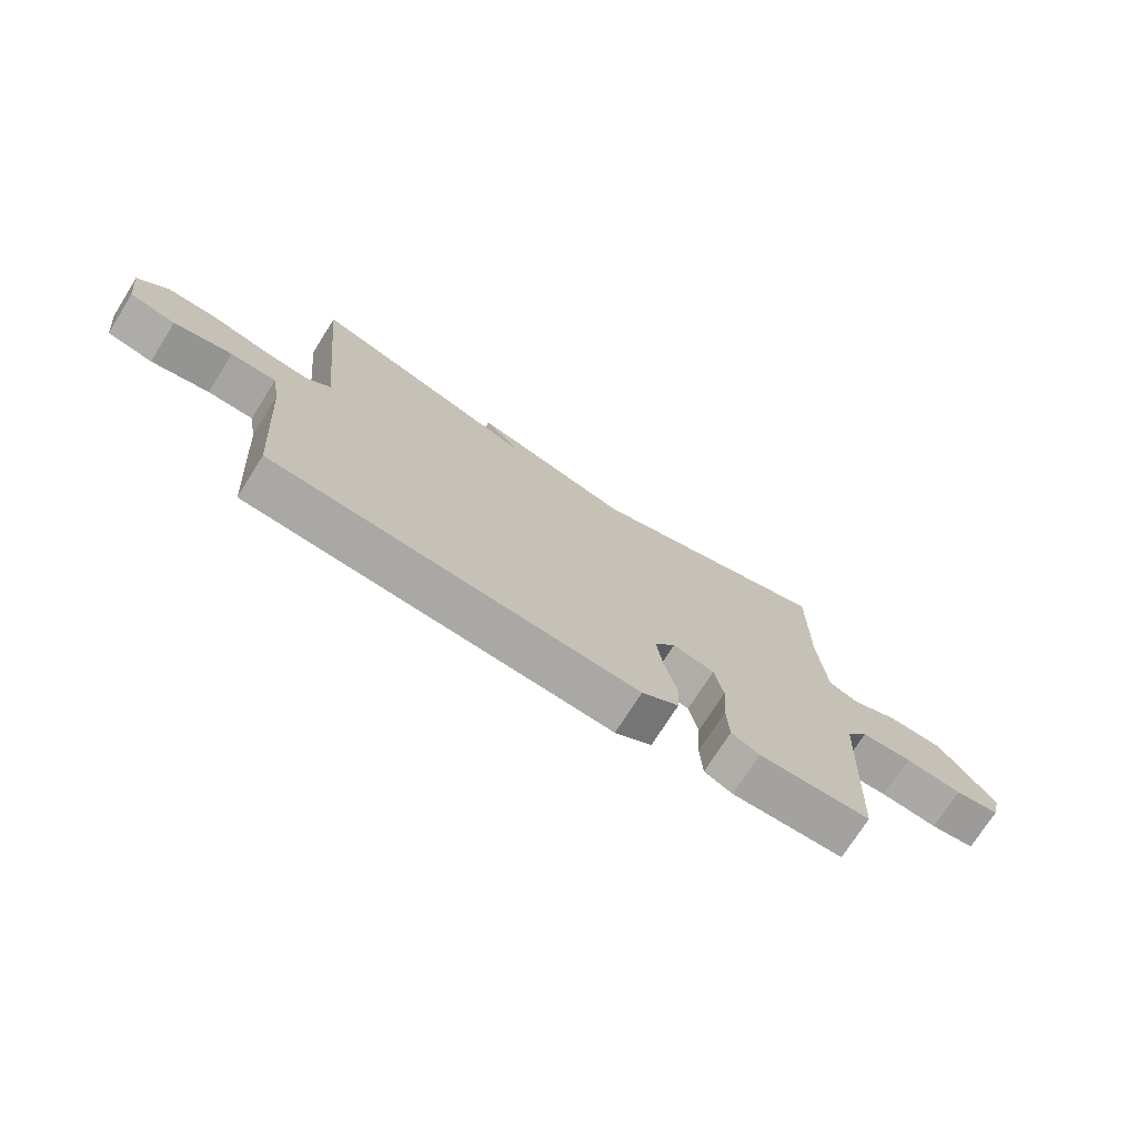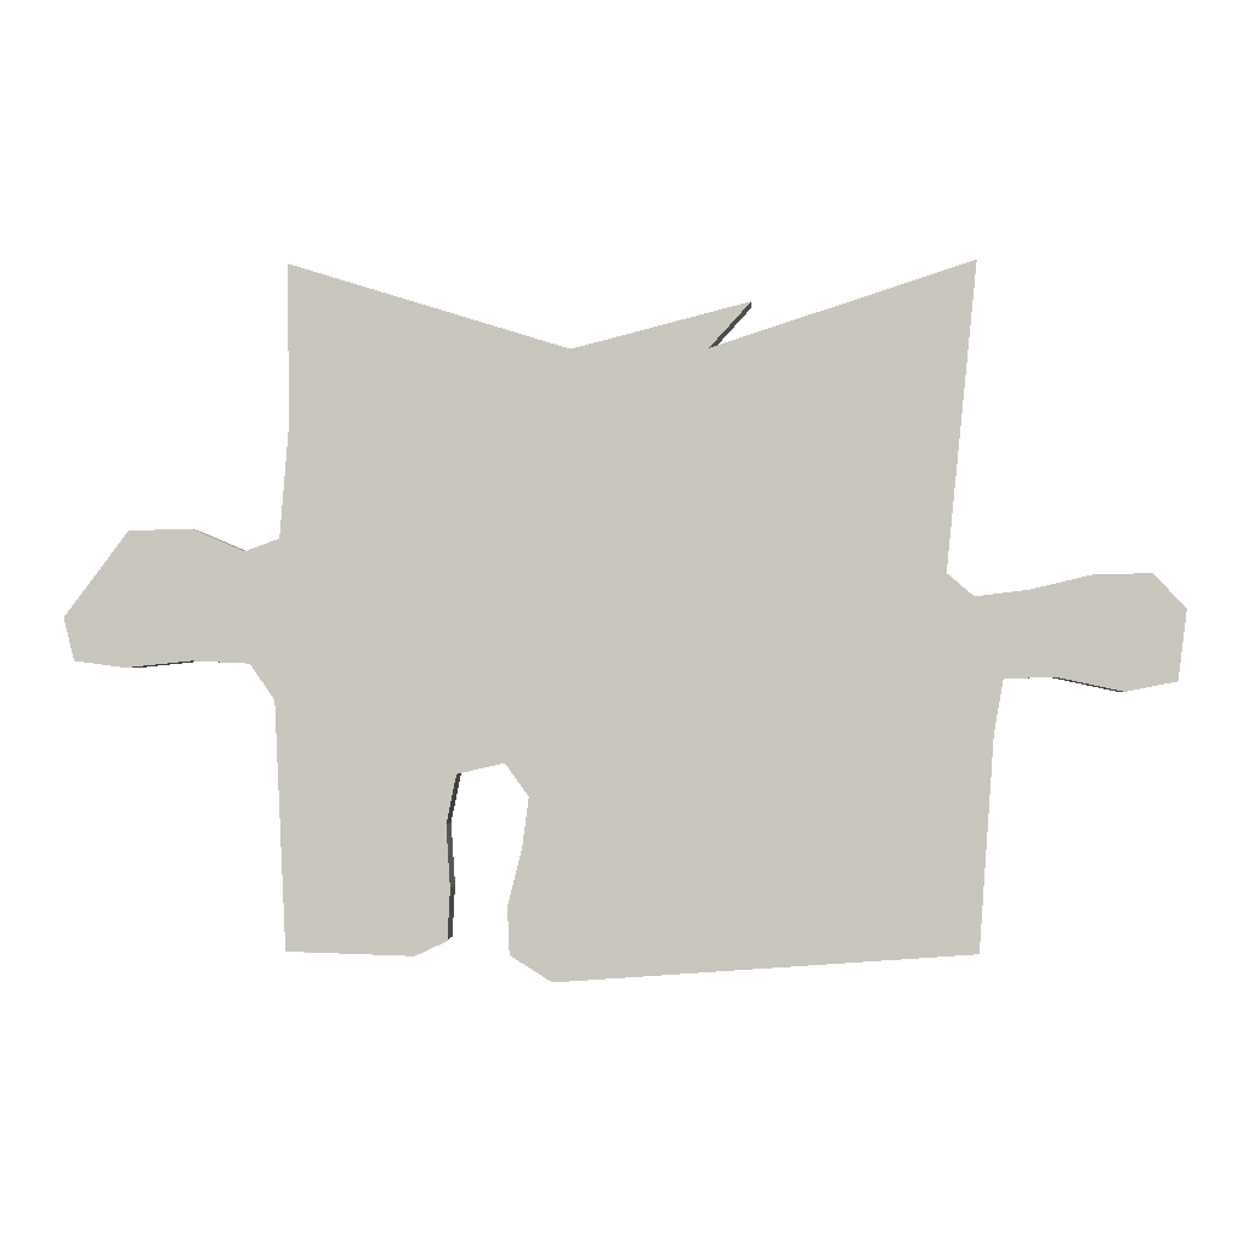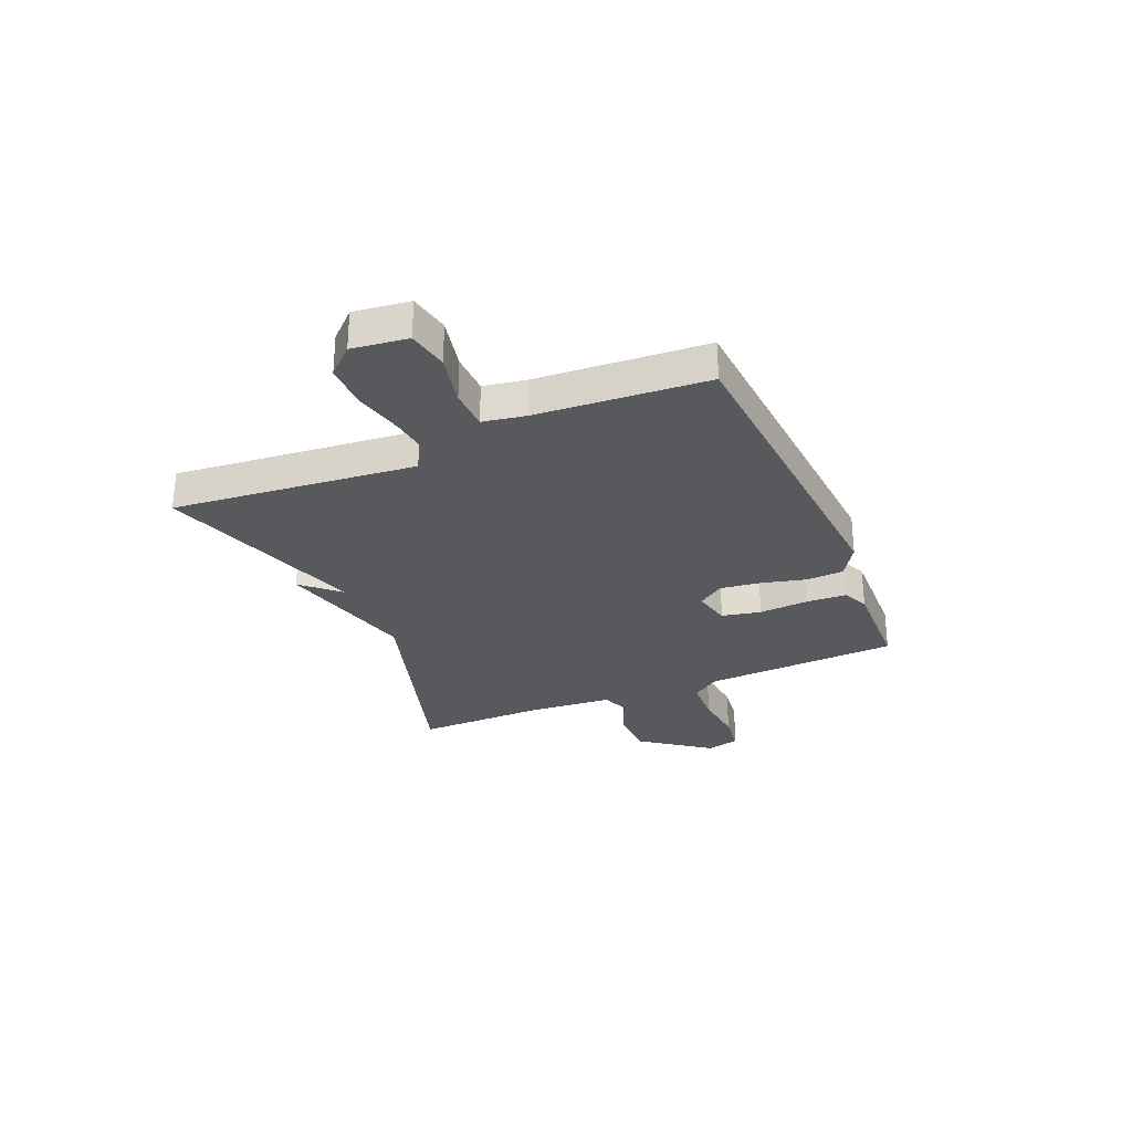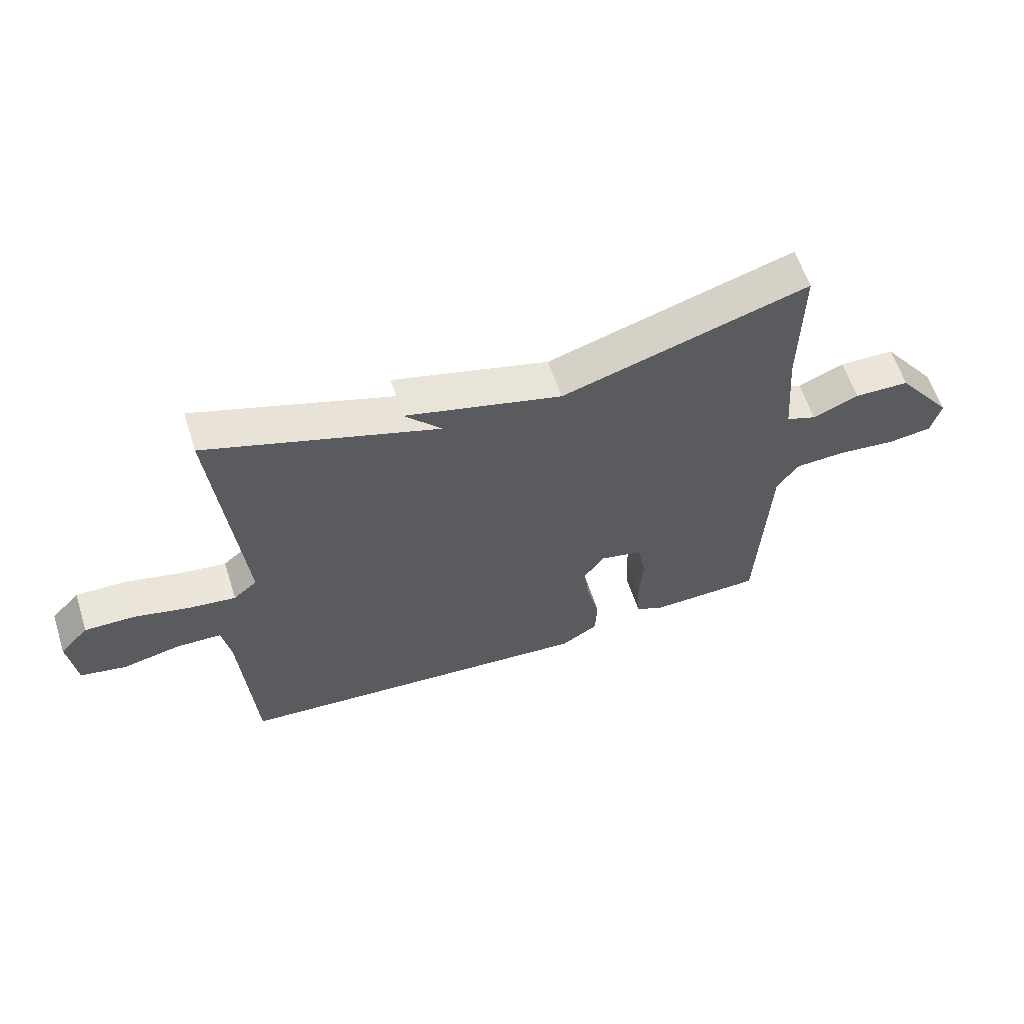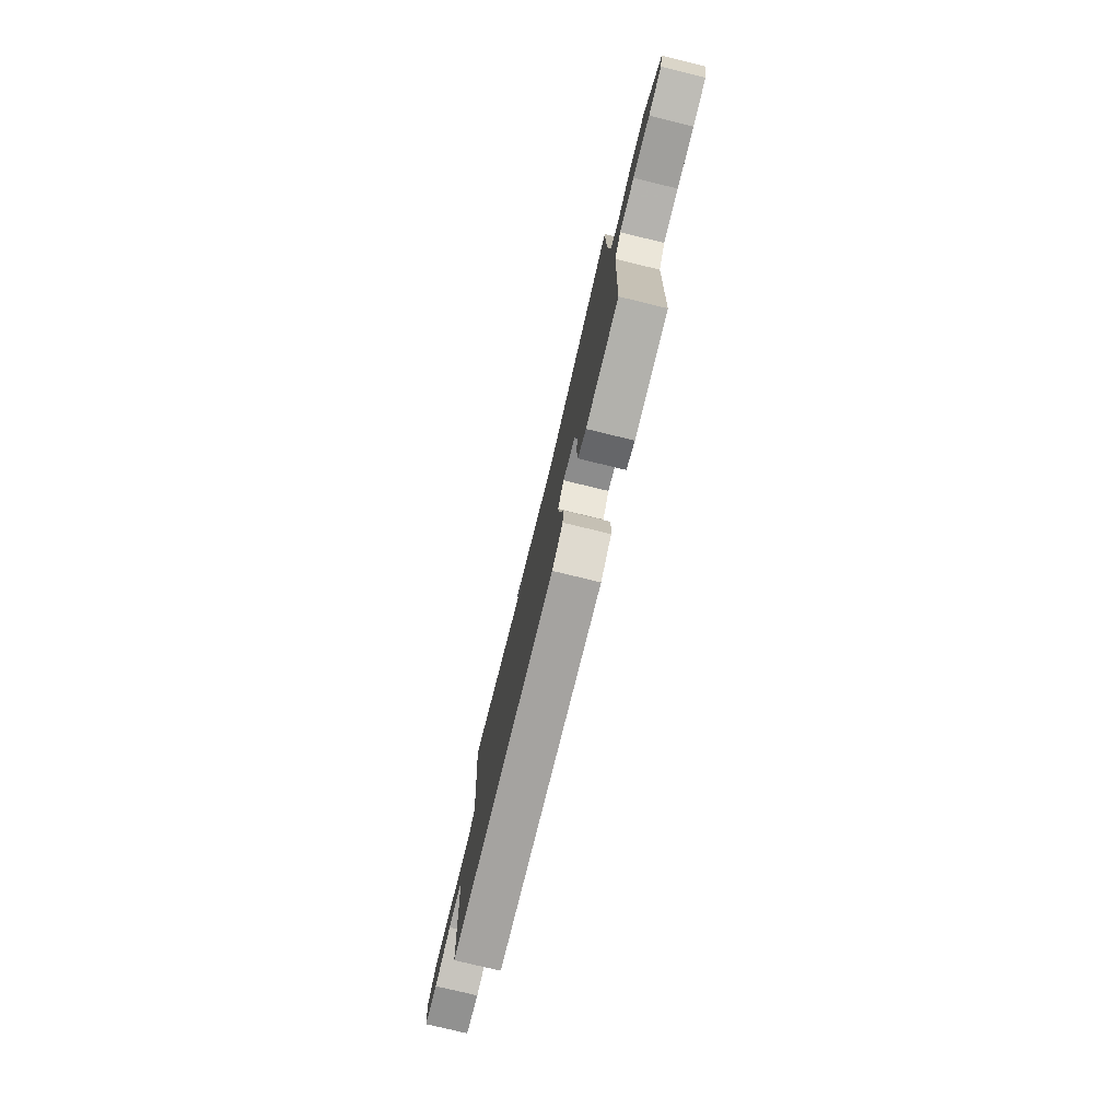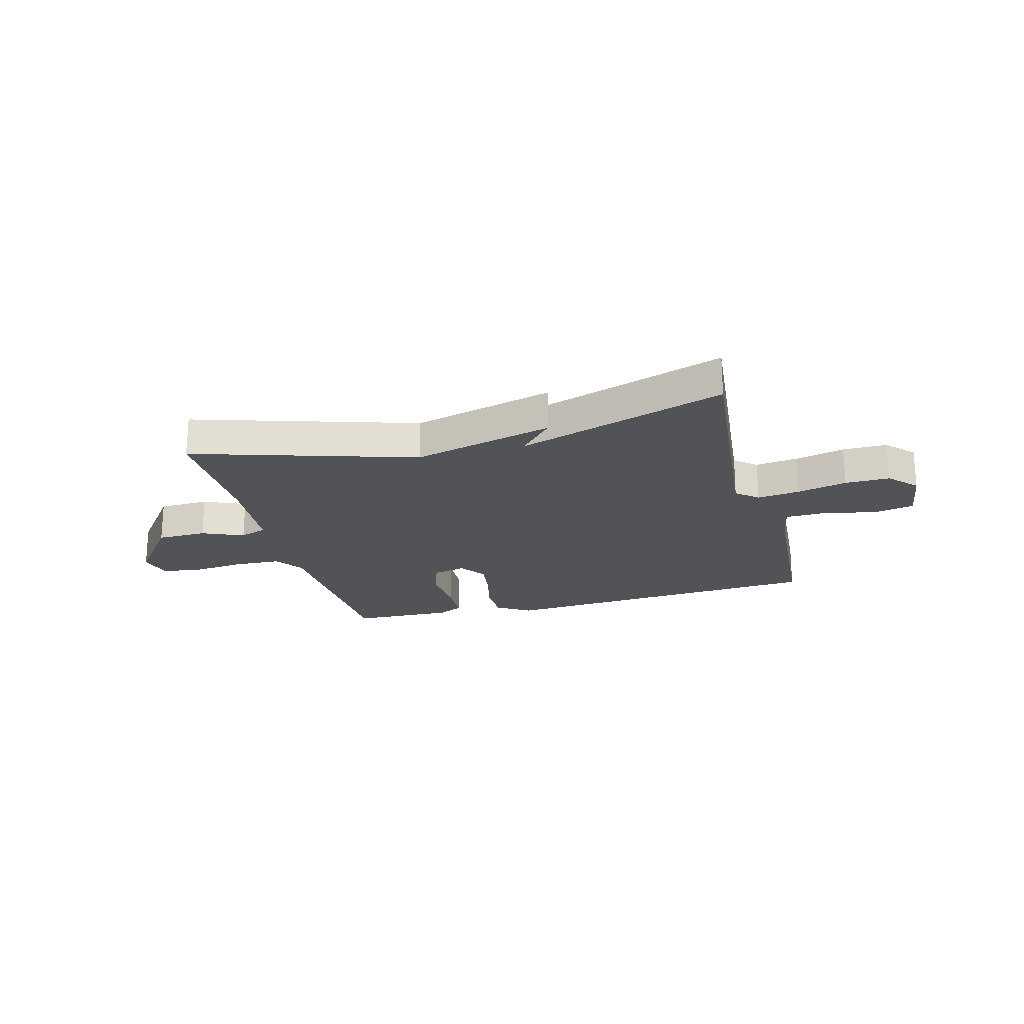
<metadata>
{"format":"obj","ext":"obj","renderer":"f3d","projection":"perspective","resolution":1024,"background":"white","views":[{"elev":-73.3,"azim":147.7,"up":"+Z"},{"elev":-1.5,"azim":2.2,"up":"+Z"},{"elev":-29.2,"azim":113.1,"up":"+Y"},{"elev":60.3,"azim":162.2,"up":"+Z"},{"elev":-77.1,"azim":-103.6,"up":"+Z"},{"elev":-21.7,"azim":14.9,"up":"+Y"}]}
</metadata>
<code>
v 0.5 0.07 -0.5
v -0.113 0.07 -0.543
v -0.175 0.07 -0.504
v -0.178 0.07 -0.434
v -0.157 0.07 -0.351
v -0.147 0.07 -0.276
v -0.182 0.07 -0.227
v -0.252 0.07 -0.243
v -0.267 0.07 -0.316
v -0.261 0.07 -0.408
v -0.265 0.07 -0.484
v -0.312 0.07 -0.506
v -0.5 0.07 -0.5
v -0.517 0.07 -0.136
v -0.554 0.07 -0.083
v -0.639 0.07 -0.079
v -0.736 0.07 -0.089
v -0.811 0.07 -0.079
v -0.827 0.07 -0.016
v -0.732 0.07 0.111
v -0.639 0.07 0.113
v -0.562 0.07 0.08
v -0.511 0.07 0.099
v -0.498 0.07 0.261
v -0.5 0.07 0.5
v -0.087 0.07 0.373
v 0.175 0.07 0.441
v 0.113 0.07 0.373
v 0.5 0.07 0.5
v 0.455 0.07 0.047
v 0.495 0.07 0.013
v 0.574 0.07 0.023
v 0.667 0.07 0.045
v 0.75 0.07 0.046
v 0.798 0.07 -0.005
v 0.785 0.07 -0.109
v 0.709 0.07 -0.124
v 0.612 0.07 -0.103
v 0.536 0.07 -0.105
v 0.522 0.07 -0.184
v 0.5 0 -0.5
v -0.113 0 -0.543
v -0.175 0 -0.504
v -0.178 0 -0.434
v -0.157 0 -0.351
v -0.147 0 -0.276
v -0.182 0 -0.227
v -0.252 0 -0.243
v -0.267 0 -0.316
v -0.261 0 -0.408
v -0.265 0 -0.484
v -0.312 0 -0.506
v -0.5 0 -0.5
v -0.517 0 -0.136
v -0.554 0 -0.083
v -0.639 0 -0.079
v -0.736 0 -0.089
v -0.811 0 -0.079
v -0.827 0 -0.016
v -0.732 0 0.111
v -0.639 0 0.113
v -0.562 0 0.08
v -0.511 0 0.099
v -0.498 0 0.261
v -0.5 0 0.5
v -0.087 0 0.373
v 0.175 0 0.441
v 0.113 0 0.373
v 0.5 0 0.5
v 0.455 0 0.047
v 0.495 0 0.013
v 0.574 0 0.023
v 0.667 0 0.045
v 0.75 0 0.046
v 0.798 0 -0.005
v 0.785 0 -0.109
v 0.709 0 -0.124
v 0.612 0 -0.103
v 0.536 0 -0.105
v 0.522 0 -0.184
f 36 37 38
f 35 36 38
f 34 35 38
f 33 34 38
f 32 33 38
f 31 32 38 39
f 30 31 39 40
f 28 29 30
f 26 27 28
f 40 1 2
f 30 40 2
f 28 30 2
f 26 28 2
f 20 21 22
f 19 20 22
f 18 19 22
f 17 18 22
f 16 17 22
f 15 16 22 23
f 14 15 23
f 14 23 24
f 13 14 24
f 12 13 24
f 11 12 24
f 10 11 24
f 9 10 24
f 2 3 4 5
f 2 5 6
f 26 2 6
f 25 26 6 7
f 8 9 24 25
f 7 8 25
f 78 77 76
f 78 76 75
f 78 75 74
f 78 74 73
f 78 73 72
f 79 78 72 71
f 80 79 71 70
f 70 69 68
f 68 67 66
f 42 41 80
f 42 80 70
f 42 70 68
f 42 68 66
f 62 61 60
f 62 60 59
f 62 59 58
f 62 58 57
f 62 57 56
f 63 62 56 55
f 63 55 54
f 64 63 54
f 64 54 53
f 64 53 52
f 64 52 51
f 64 51 50
f 64 50 49
f 45 44 43 42
f 46 45 42
f 46 42 66
f 47 46 66 65
f 65 64 49 48
f 65 48 47
f 1 41 42 2
f 2 42 43 3
f 3 43 44 4
f 4 44 45 5
f 5 45 46 6
f 6 46 47 7
f 7 47 48 8
f 8 48 49 9
f 9 49 50 10
f 10 50 51 11
f 11 51 52 12
f 12 52 53 13
f 13 53 54 14
f 14 54 55 15
f 15 55 56 16
f 16 56 57 17
f 17 57 58 18
f 18 58 59 19
f 19 59 60 20
f 20 60 61 21
f 21 61 62 22
f 22 62 63 23
f 23 63 64 24
f 24 64 65 25
f 25 65 66 26
f 26 66 67 27
f 27 67 68 28
f 28 68 69 29
f 29 69 70 30
f 30 70 71 31
f 31 71 72 32
f 32 72 73 33
f 33 73 74 34
f 34 74 75 35
f 35 75 76 36
f 36 76 77 37
f 37 77 78 38
f 38 78 79 39
f 39 79 80 40
f 40 80 41 1

</code>
